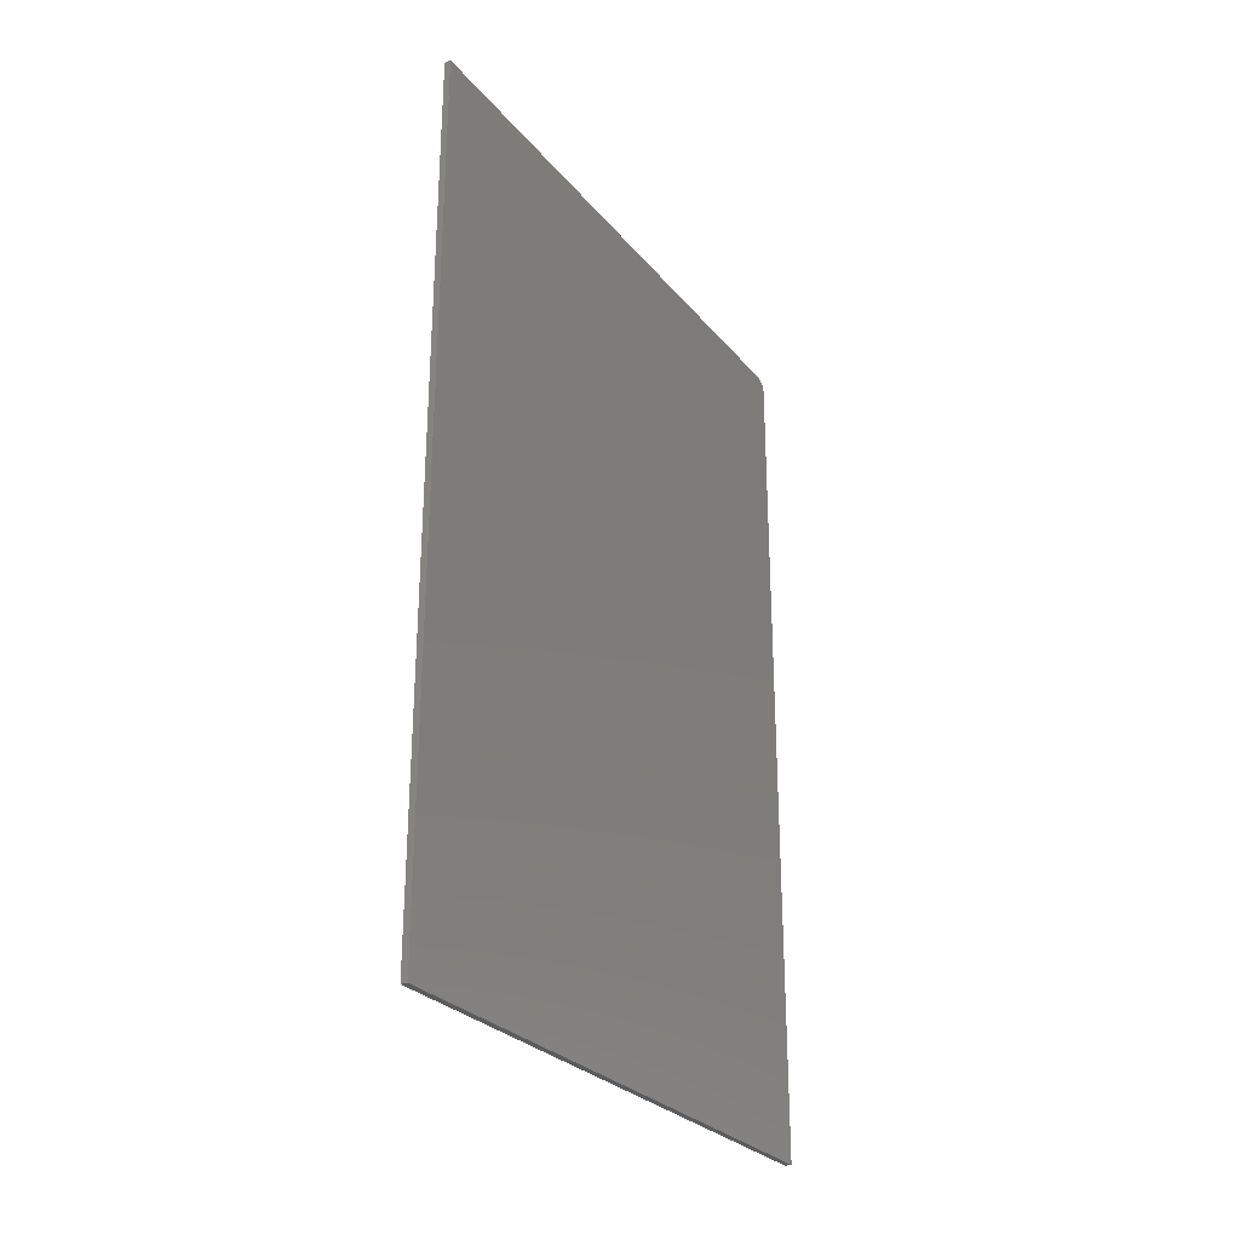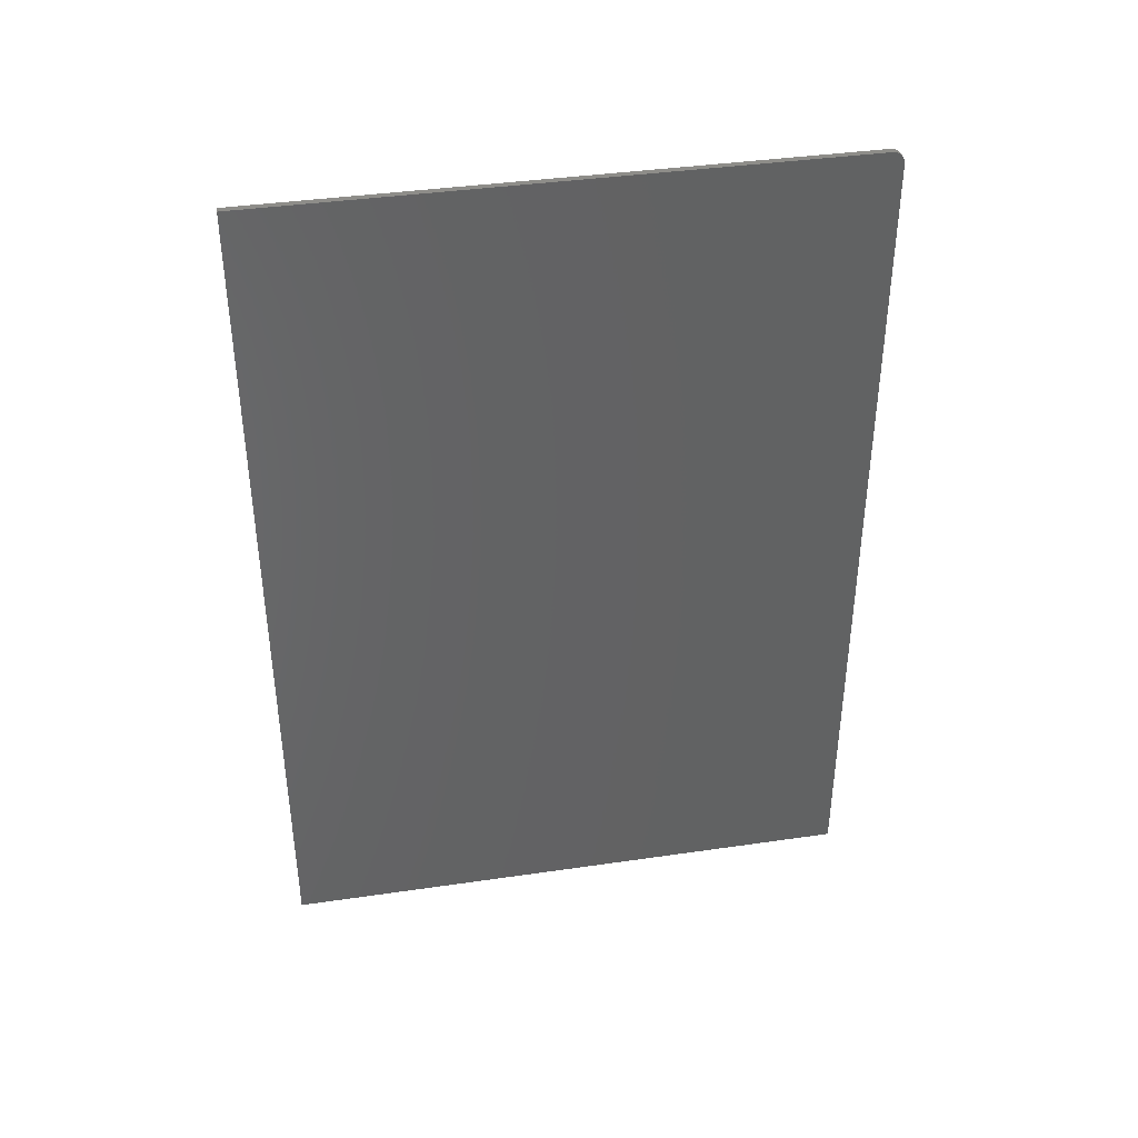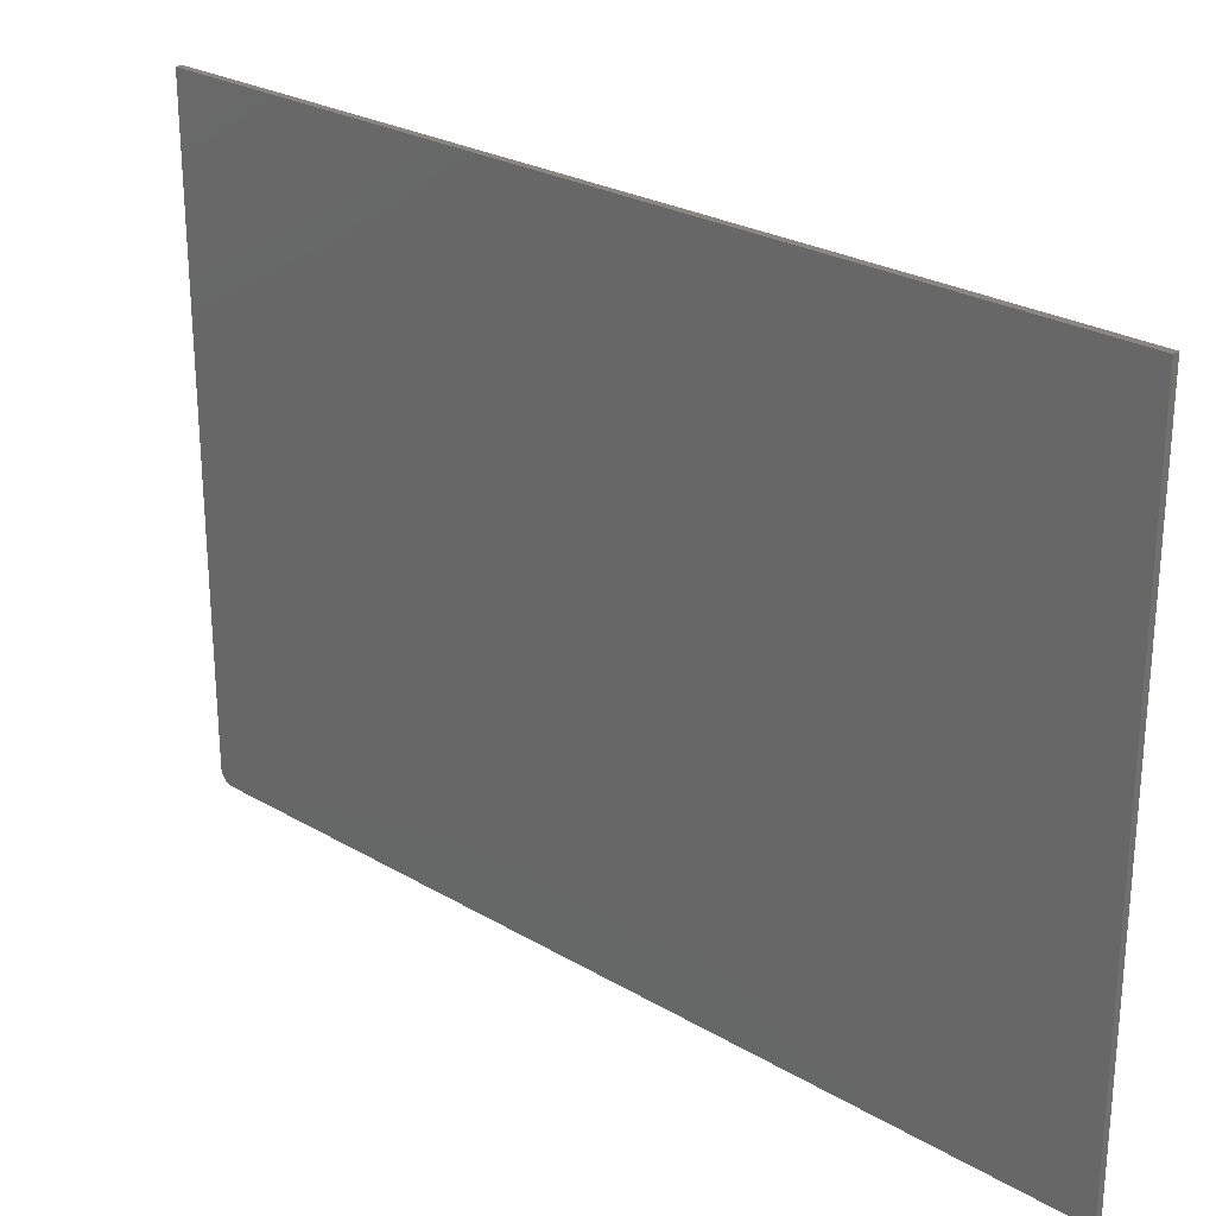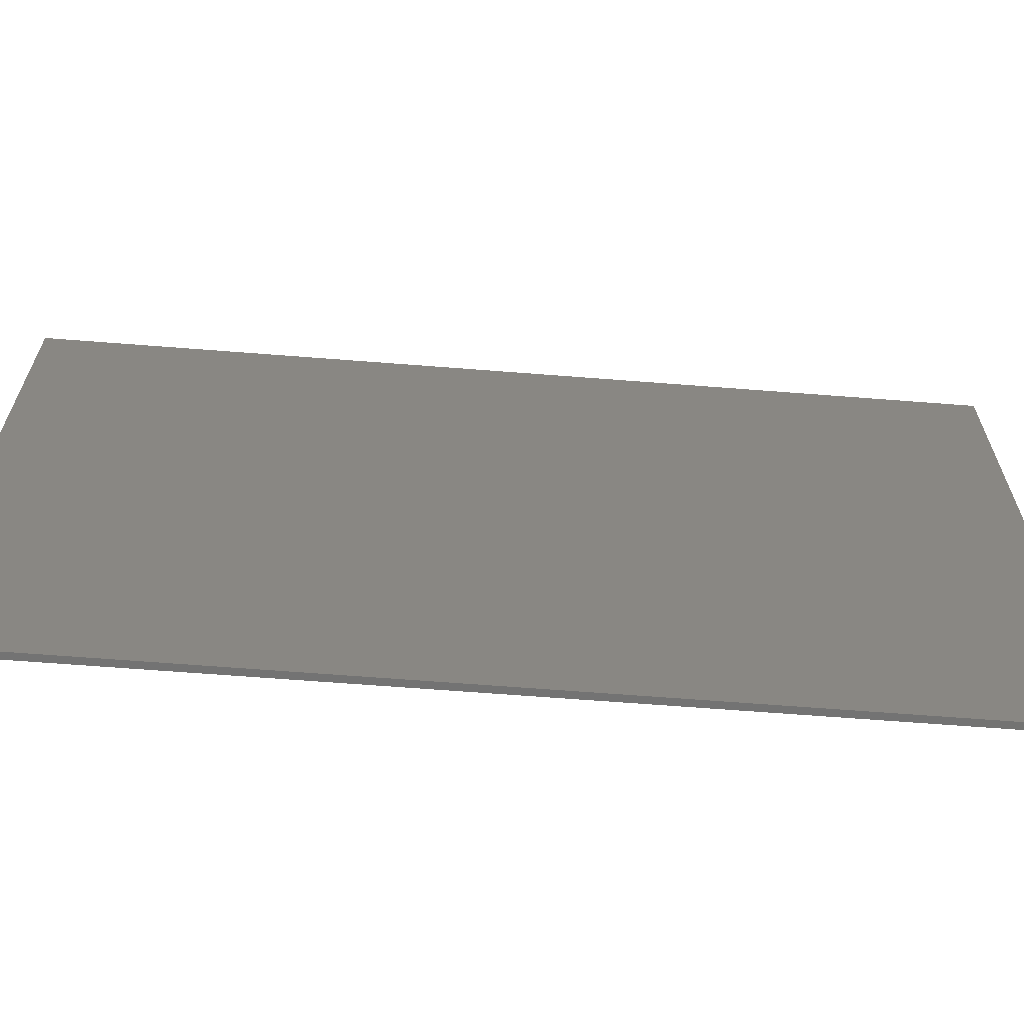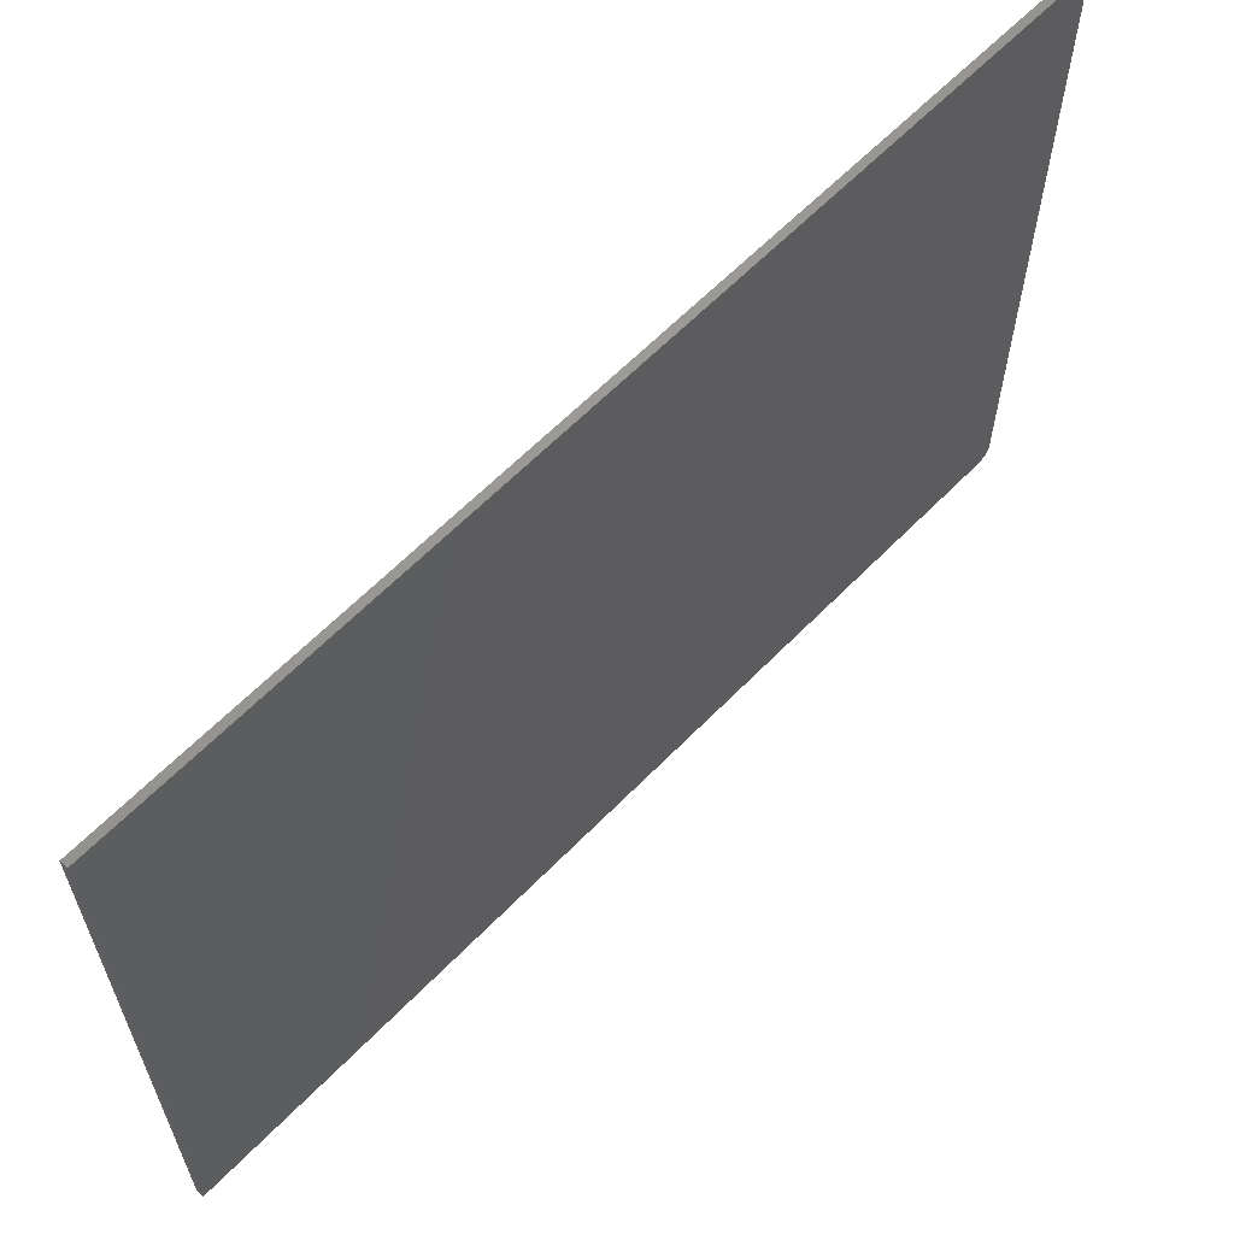
<metadata>
{"format":"stl","ext":"stl","renderer":"f3d","projection":"perspective","resolution":1024,"background":"white","views":[{"elev":-28.0,"azim":-148.9,"up":"+Z"},{"elev":39.2,"azim":-100.3,"up":"+Z"},{"elev":25.8,"azim":133.1,"up":"+Y"},{"elev":-65.0,"azim":-94.5,"up":"+Y"},{"elev":62.1,"azim":-136.0,"up":"+Y"}]}
</metadata>
<code>
# stl→obj: 24 verts, 44 faces
v 0.007812 -0.3359 0.75
v 0.007812 -0.339 0.7497
v 0.007812 -0.3419 0.7488
v 0.007812 0.3757 0.75
v 0.007812 -0.3446 0.7474
v 0.007812 -0.347 0.7454
v 0.007812 -0.3489 0.7431
v 0.007812 -0.3504 0.7404
v 0.007812 -0.3513 0.7374
v 0.007812 -0.3516 0.7344
v 0.007812 -0.3516 -0.2969
v 0.007812 0.3757 -0.2969
v -5.805e-17 -0.3419 0.7488
v -5.81e-17 -0.339 0.7497
v -5.811e-17 -0.3359 0.75
v -5.811e-17 0.3757 0.75
v 2.472e-33 0.3757 -0.2969
v 0 -0.3516 -0.2969
v -5.725e-17 -0.3516 0.7344
v -5.742e-17 -0.3513 0.7374
v -5.758e-17 -0.3504 0.7404
v -5.773e-17 -0.3489 0.7431
v -5.786e-17 -0.347 0.7454
v -5.797e-17 -0.3446 0.7474
f 1 2 3
f 4 1 3
f 4 3 5
f 4 5 6
f 4 6 7
f 4 7 8
f 4 8 9
f 4 9 10
f 4 10 11
f 4 11 12
f 13 14 15
f 16 17 18
f 16 18 19
f 16 19 20
f 16 20 21
f 16 21 22
f 16 22 23
f 16 23 24
f 16 24 13
f 16 13 15
f 10 19 11
f 11 19 18
f 4 16 1
f 1 16 15
f 19 10 20
f 20 10 9
f 20 9 21
f 21 9 8
f 21 8 22
f 22 8 7
f 22 7 23
f 23 7 6
f 23 6 24
f 24 6 5
f 24 5 13
f 13 5 3
f 13 3 14
f 14 3 2
f 14 2 15
f 15 2 1
f 12 17 4
f 4 17 16
f 11 18 12
f 12 18 17

</code>
